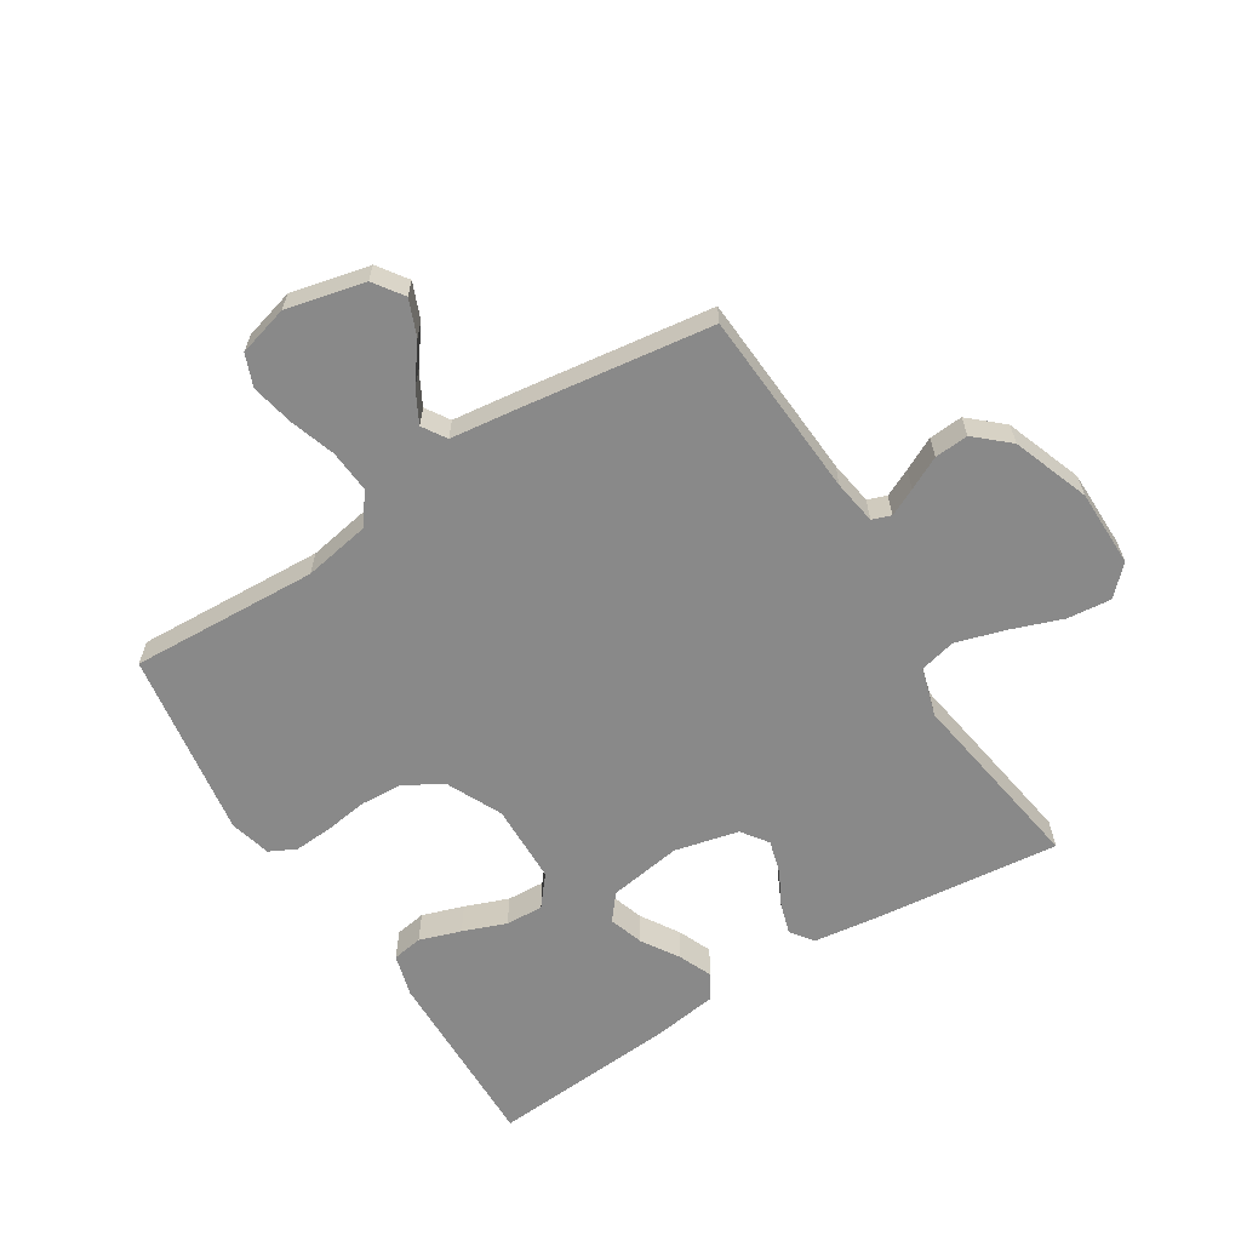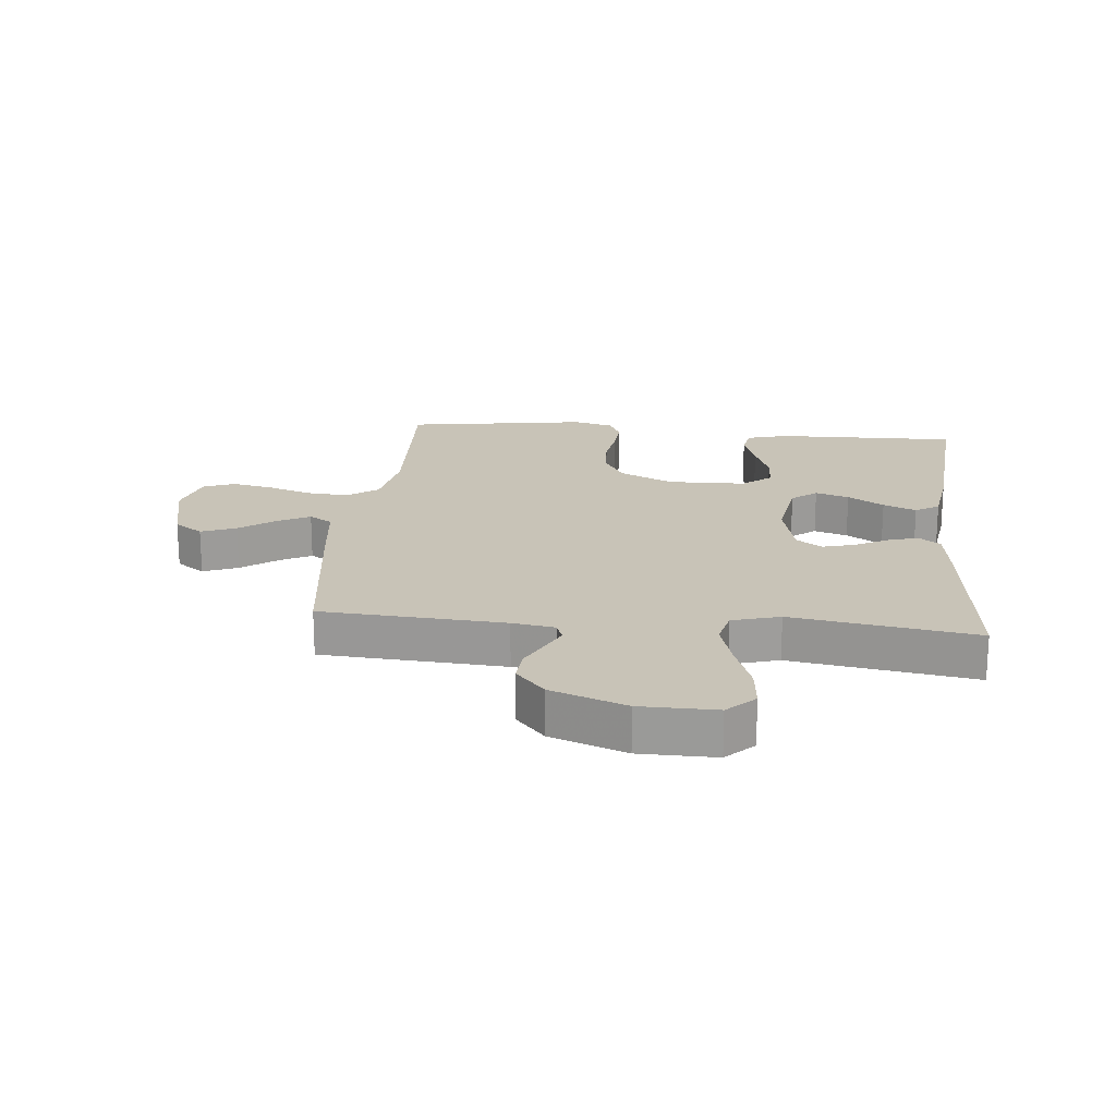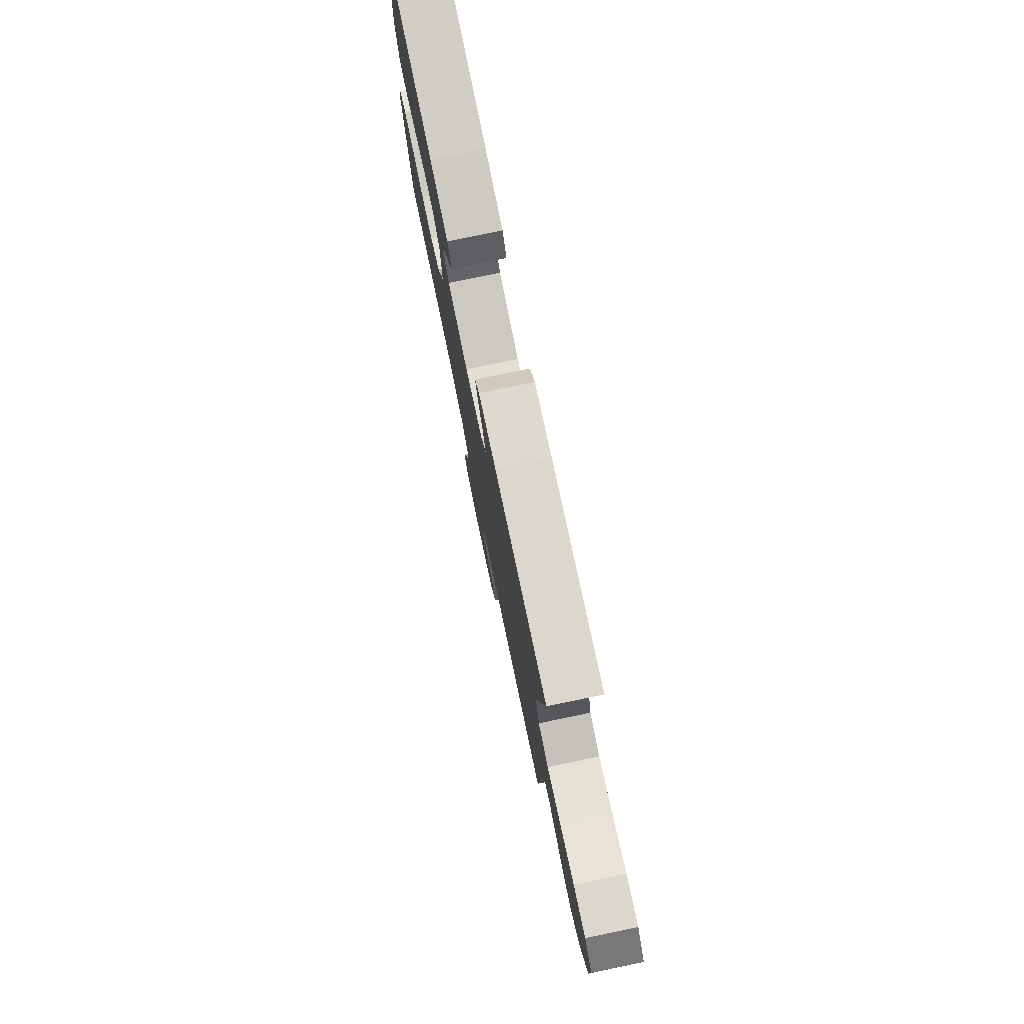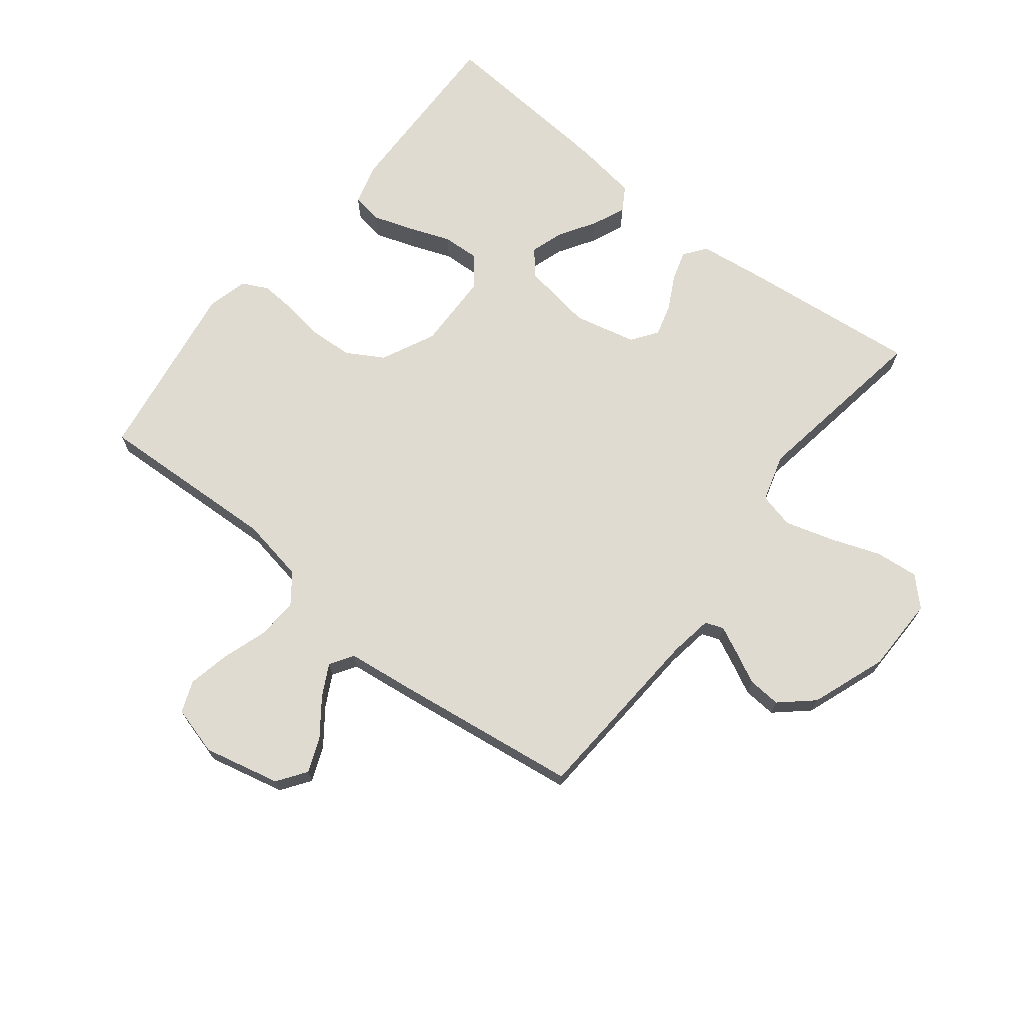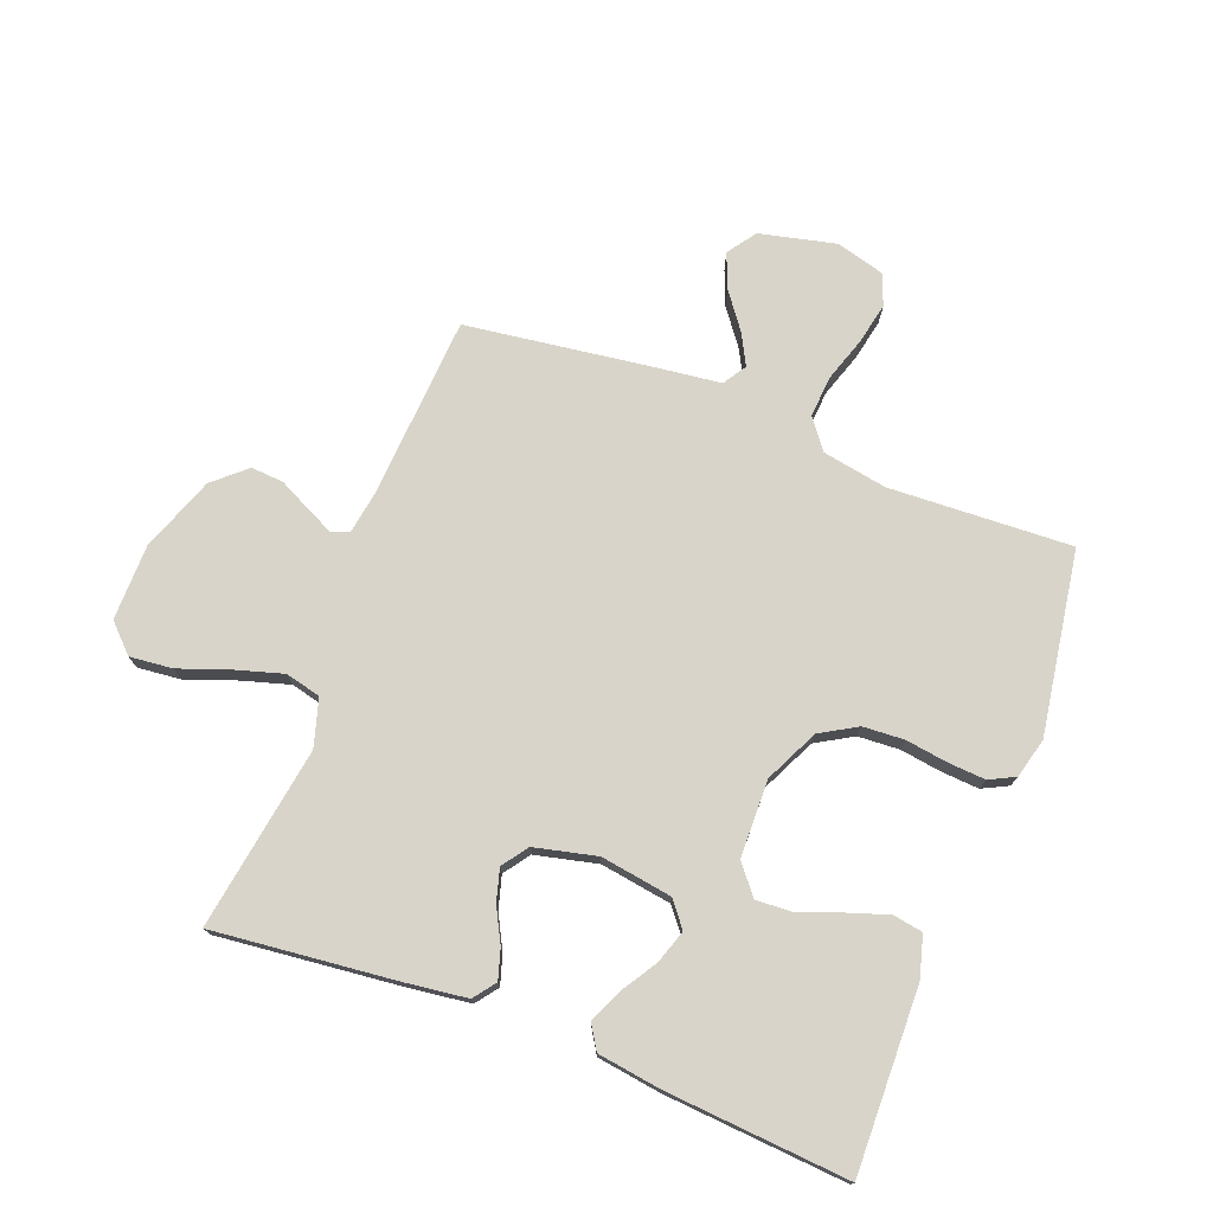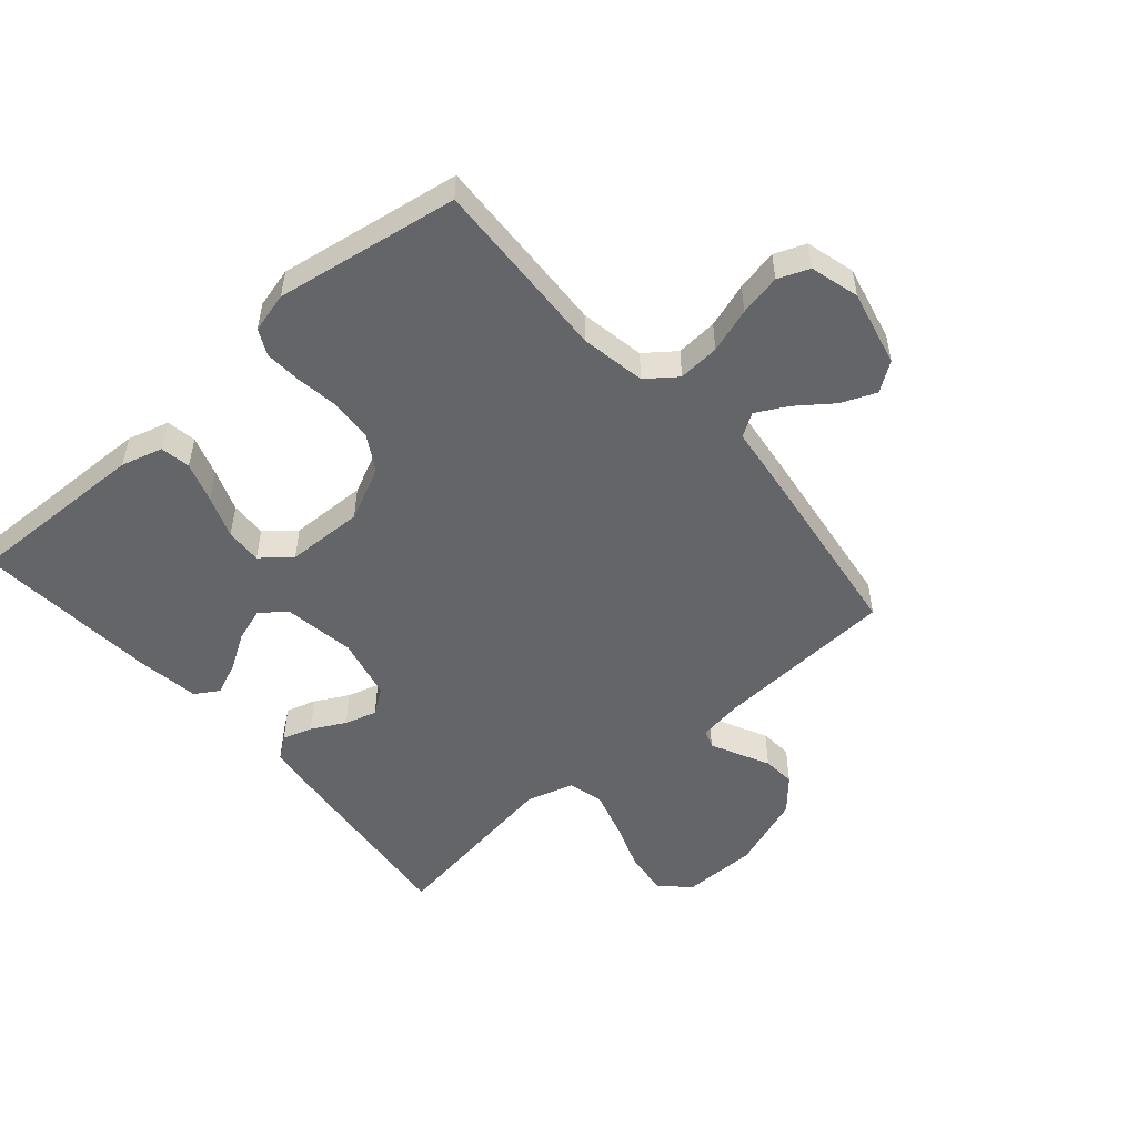
<metadata>
{"format":"obj","ext":"obj","renderer":"f3d","projection":"perspective","resolution":1024,"background":"white","views":[{"elev":-63.1,"azim":-147.9,"up":"+Y"},{"elev":19.7,"azim":-84.3,"up":"+Y"},{"elev":78.6,"azim":-101.7,"up":"+Z"},{"elev":70.1,"azim":-141.7,"up":"+Y"},{"elev":74.9,"azim":21.0,"up":"+Y"},{"elev":-51.4,"azim":130.8,"up":"+Y"}]}
</metadata>
<code>
v 0.5 0.07 -0.5
v 0.2 0.07 -0.486
v 0.094 0.07 -0.505
v 0.057 0.07 -0.554
v 0.062 0.07 -0.622
v 0.086 0.07 -0.695
v 0.1 0.07 -0.763
v 0.08 0.07 -0.814
v 0 0.07 -0.836
v -0.125 0.07 -0.807
v -0.158 0.07 -0.76
v -0.135 0.07 -0.703
v -0.091 0.07 -0.644
v -0.064 0.07 -0.593
v -0.088 0.07 -0.555
v -0.2 0.07 -0.541
v -0.5 0.07 -0.5
v -0.519 0.07 -0.2
v -0.53 0.07 -0.13
v -0.56 0.07 -0.119
v -0.604 0.07 -0.14
v -0.656 0.07 -0.166
v -0.71 0.07 -0.17
v -0.763 0.07 -0.123
v -0.808 0.07 0
v -0.809 0.07 0.124
v -0.765 0.07 0.168
v -0.695 0.07 0.161
v -0.612 0.07 0.131
v -0.534 0.07 0.108
v -0.476 0.07 0.122
v -0.453 0.07 0.2
v -0.5 0.07 0.5
v -0.2 0.07 0.468
v -0.1 0.07 0.455
v -0.073 0.07 0.419
v -0.088 0.07 0.37
v -0.117 0.07 0.315
v -0.132 0.07 0.262
v -0.102 0.07 0.22
v 0 0.07 0.196
v 0.117 0.07 0.214
v 0.15 0.07 0.255
v 0.132 0.07 0.31
v 0.095 0.07 0.369
v 0.072 0.07 0.423
v 0.096 0.07 0.462
v 0.2 0.07 0.477
v 0.5 0.07 0.5
v 0.493 0.07 0.2
v 0.474 0.07 0.132
v 0.425 0.07 0.124
v 0.359 0.07 0.146
v 0.29 0.07 0.172
v 0.23 0.07 0.175
v 0.191 0.07 0.127
v 0.188 0.07 0
v 0.23 0.07 -0.088
v 0.29 0.07 -0.123
v 0.358 0.07 -0.127
v 0.427 0.07 -0.117
v 0.488 0.07 -0.113
v 0.53 0.07 -0.134
v 0.547 0.07 -0.2
v 0.5 0 -0.5
v 0.2 0 -0.486
v 0.094 0 -0.505
v 0.057 0 -0.554
v 0.062 0 -0.622
v 0.086 0 -0.695
v 0.1 0 -0.763
v 0.08 0 -0.814
v 0 0 -0.836
v -0.125 0 -0.807
v -0.158 0 -0.76
v -0.135 0 -0.703
v -0.091 0 -0.644
v -0.064 0 -0.593
v -0.088 0 -0.555
v -0.2 0 -0.541
v -0.5 0 -0.5
v -0.519 0 -0.2
v -0.53 0 -0.13
v -0.56 0 -0.119
v -0.604 0 -0.14
v -0.656 0 -0.166
v -0.71 0 -0.17
v -0.763 0 -0.123
v -0.808 0 0
v -0.809 0 0.124
v -0.765 0 0.168
v -0.695 0 0.161
v -0.612 0 0.131
v -0.534 0 0.108
v -0.476 0 0.122
v -0.453 0 0.2
v -0.5 0 0.5
v -0.2 0 0.468
v -0.1 0 0.455
v -0.073 0 0.419
v -0.088 0 0.37
v -0.117 0 0.315
v -0.132 0 0.262
v -0.102 0 0.22
v 0 0 0.196
v 0.117 0 0.214
v 0.15 0 0.255
v 0.132 0 0.31
v 0.095 0 0.369
v 0.072 0 0.423
v 0.096 0 0.462
v 0.2 0 0.477
v 0.5 0 0.5
v 0.493 0 0.2
v 0.474 0 0.132
v 0.425 0 0.124
v 0.359 0 0.146
v 0.29 0 0.172
v 0.23 0 0.175
v 0.191 0 0.127
v 0.188 0 0
v 0.23 0 -0.088
v 0.29 0 -0.123
v 0.358 0 -0.127
v 0.427 0 -0.117
v 0.488 0 -0.113
v 0.53 0 -0.134
v 0.547 0 -0.2
f 63 64 1 2
f 60 61 62 63
f 60 63 2 3
f 59 60 3 4
f 58 59 4
f 57 58 4
f 56 57 4
f 51 52 53 54
f 49 50 51 54
f 49 54 55
f 48 49 55
f 47 48 55 56
f 44 45 46 47
f 43 44 47
f 35 36 37 38
f 35 38 39
f 32 33 34 35
f 31 32 35 39
f 26 27 28 29
f 26 29 30
f 25 26 30
f 24 25 30 31
f 21 22 23 24
f 20 21 24 31
f 15 16 17 18
f 15 18 19
f 10 11 12 13
f 10 13 14
f 9 10 14
f 8 9 14
f 5 6 7 8
f 5 8 14 15
f 43 47 56
f 42 43 56 4
f 41 42 4
f 40 41 4 5
f 19 20 31 39
f 19 39 40
f 5 15 19 40
f 66 65 128 127
f 127 126 125 124
f 67 66 127 124
f 68 67 124 123
f 68 123 122
f 68 122 121
f 68 121 120
f 118 117 116 115
f 118 115 114 113
f 119 118 113
f 119 113 112
f 120 119 112 111
f 111 110 109 108
f 111 108 107
f 102 101 100 99
f 103 102 99
f 99 98 97 96
f 103 99 96 95
f 93 92 91 90
f 94 93 90
f 94 90 89
f 95 94 89 88
f 88 87 86 85
f 95 88 85 84
f 82 81 80 79
f 83 82 79
f 77 76 75 74
f 78 77 74
f 78 74 73
f 78 73 72
f 72 71 70 69
f 79 78 72 69
f 120 111 107
f 68 120 107 106
f 68 106 105
f 69 68 105 104
f 103 95 84 83
f 104 103 83
f 104 83 79 69
f 1 65 66 2
f 2 66 67 3
f 3 67 68 4
f 4 68 69 5
f 5 69 70 6
f 6 70 71 7
f 7 71 72 8
f 8 72 73 9
f 9 73 74 10
f 10 74 75 11
f 11 75 76 12
f 12 76 77 13
f 13 77 78 14
f 14 78 79 15
f 15 79 80 16
f 16 80 81 17
f 17 81 82 18
f 18 82 83 19
f 19 83 84 20
f 20 84 85 21
f 21 85 86 22
f 22 86 87 23
f 23 87 88 24
f 24 88 89 25
f 25 89 90 26
f 26 90 91 27
f 27 91 92 28
f 28 92 93 29
f 29 93 94 30
f 30 94 95 31
f 31 95 96 32
f 32 96 97 33
f 33 97 98 34
f 34 98 99 35
f 35 99 100 36
f 36 100 101 37
f 37 101 102 38
f 38 102 103 39
f 39 103 104 40
f 40 104 105 41
f 41 105 106 42
f 42 106 107 43
f 43 107 108 44
f 44 108 109 45
f 45 109 110 46
f 46 110 111 47
f 47 111 112 48
f 48 112 113 49
f 49 113 114 50
f 50 114 115 51
f 51 115 116 52
f 52 116 117 53
f 53 117 118 54
f 54 118 119 55
f 55 119 120 56
f 56 120 121 57
f 57 121 122 58
f 58 122 123 59
f 59 123 124 60
f 60 124 125 61
f 61 125 126 62
f 62 126 127 63
f 63 127 128 64
f 64 128 65 1

</code>
